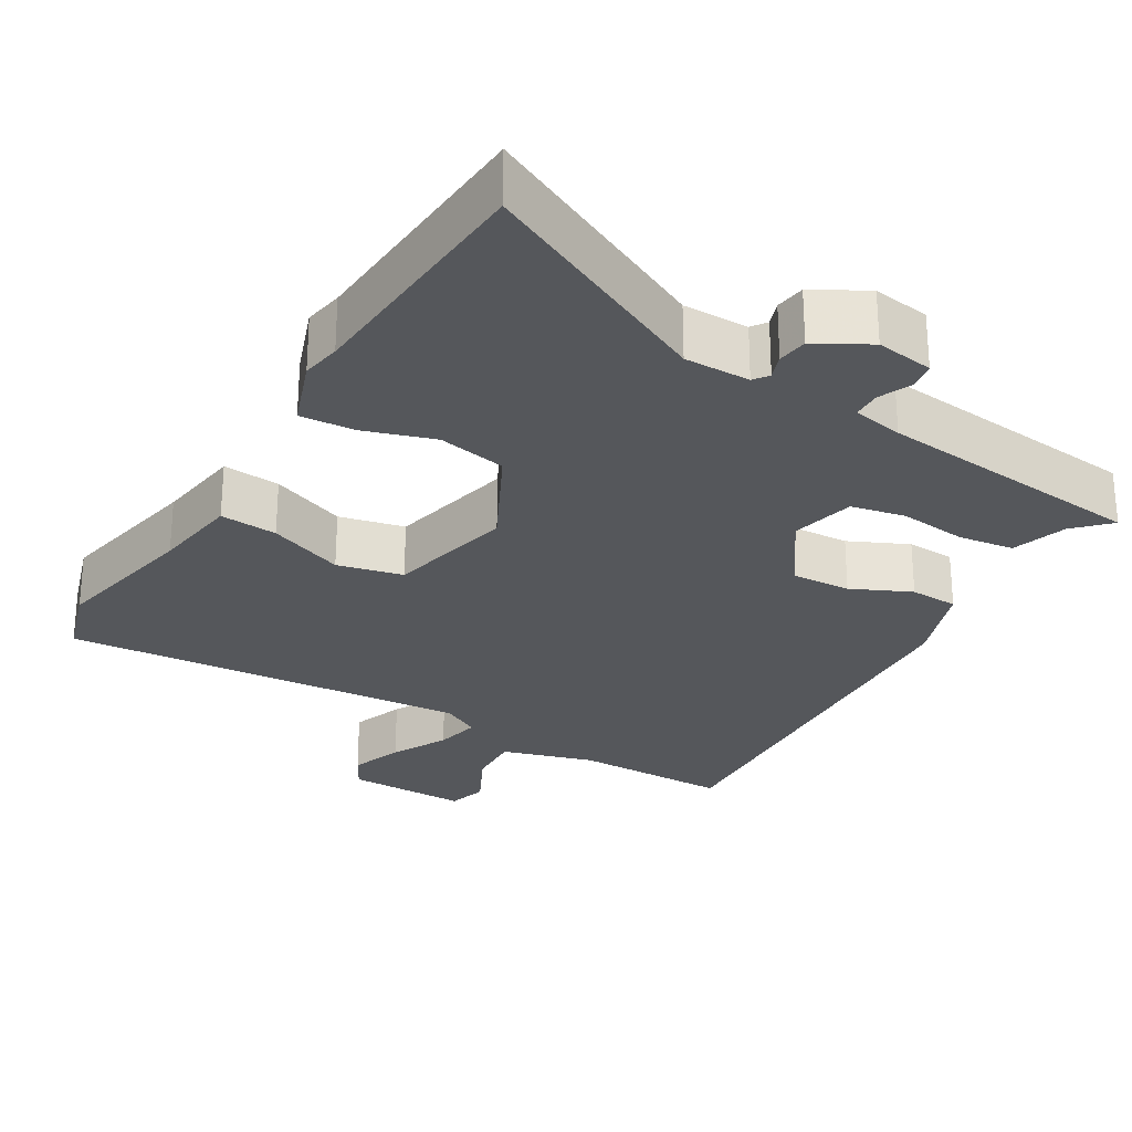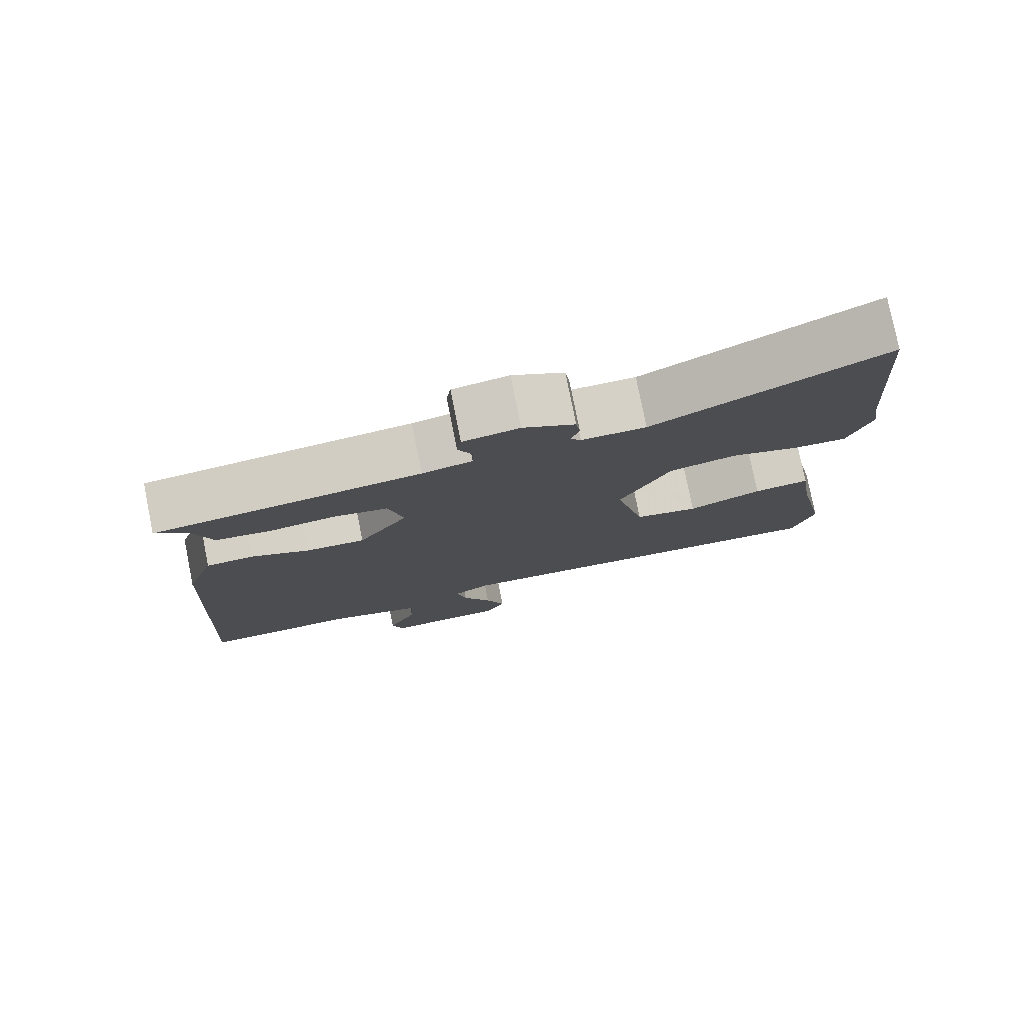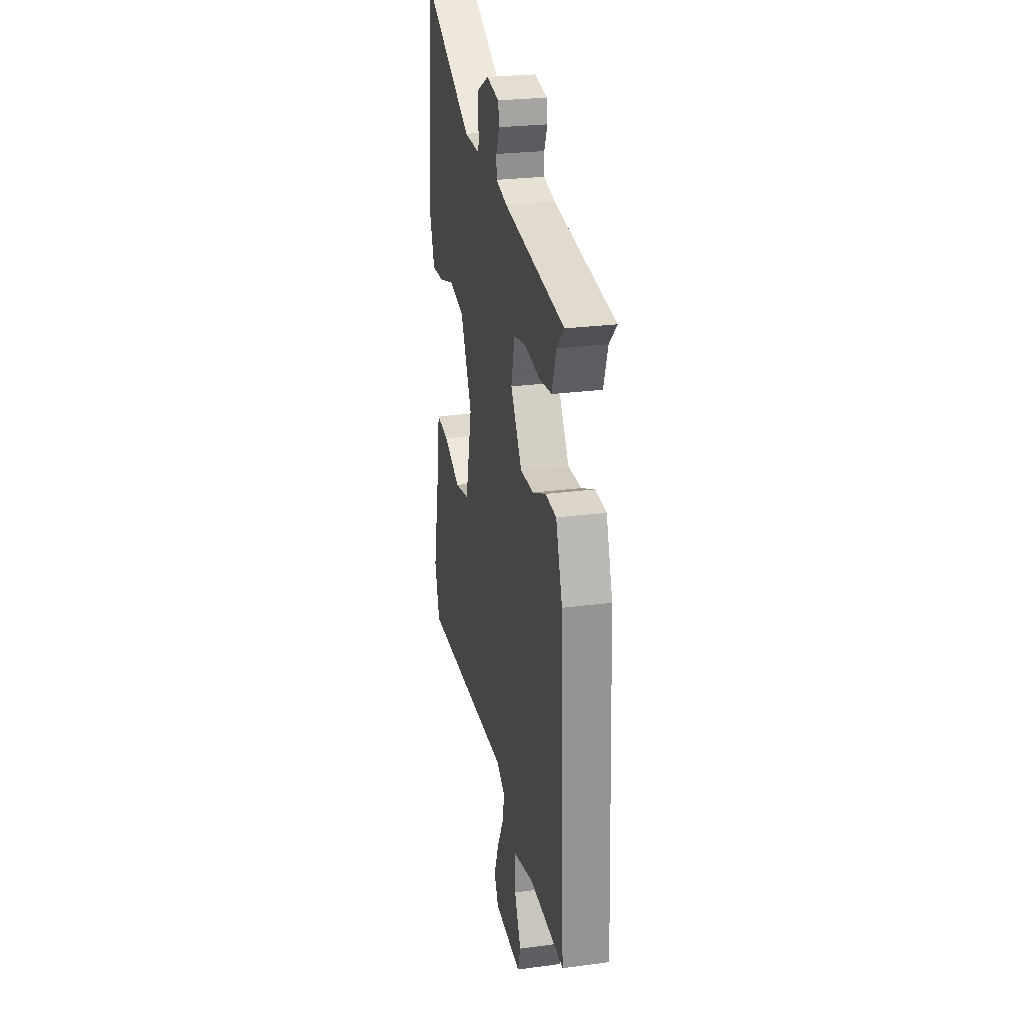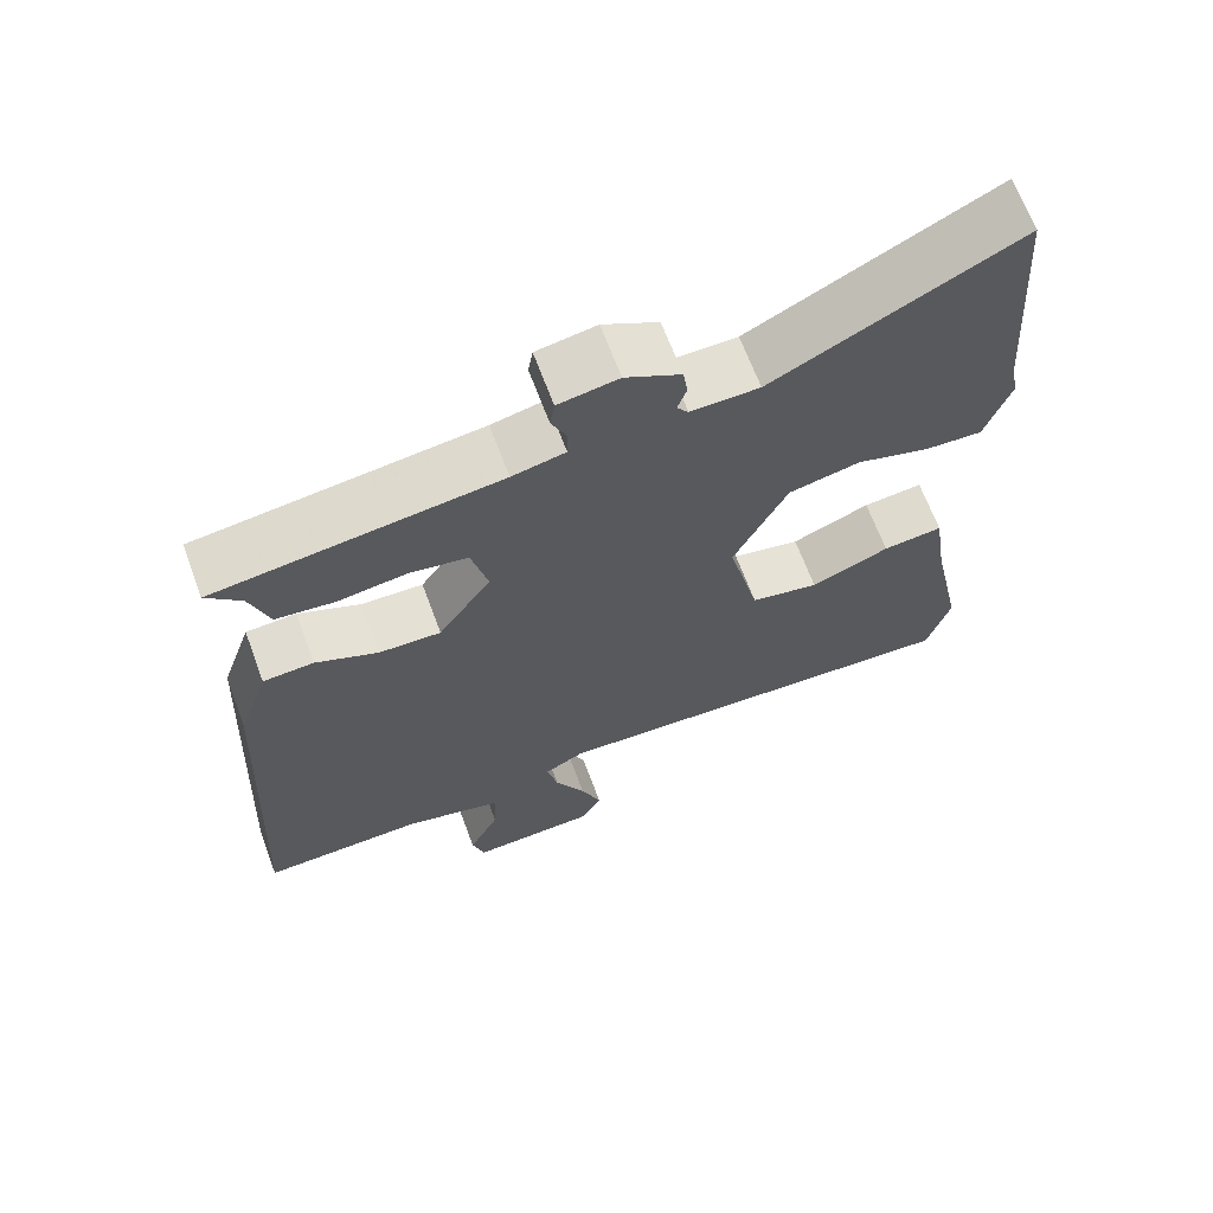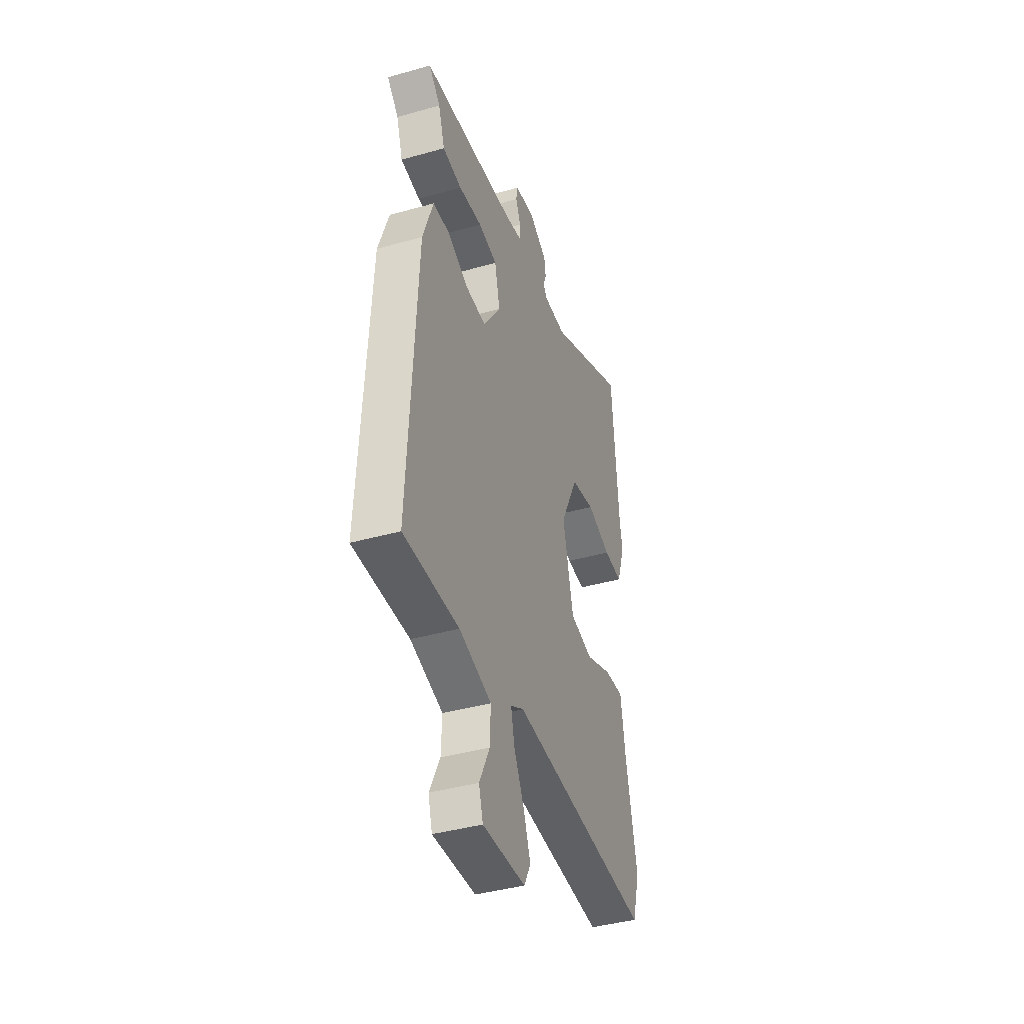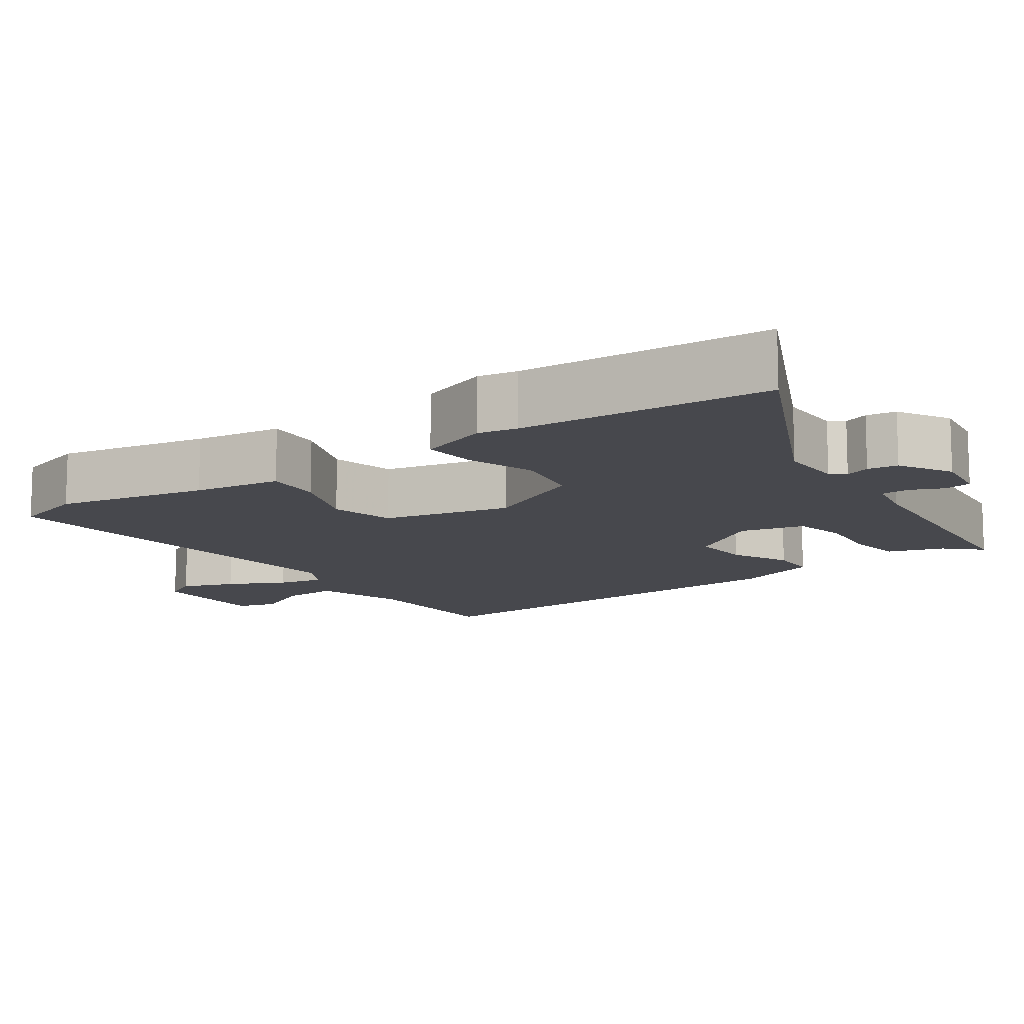
<metadata>
{"format":"obj","ext":"obj","renderer":"f3d","projection":"perspective","resolution":1024,"background":"white","views":[{"elev":-26.9,"azim":-30.0,"up":"+Y"},{"elev":78.5,"azim":168.7,"up":"+Z"},{"elev":26.2,"azim":78.3,"up":"+Z"},{"elev":66.7,"azim":159.6,"up":"+Z"},{"elev":-41.1,"azim":108.9,"up":"+Z"},{"elev":-11.9,"azim":-53.9,"up":"+Y"}]}
</metadata>
<code>
v 0.502 0.07 0.458
v 0.457 0.07 0.413
v 0.432 0.07 0.338
v 0.356 0.07 0.329
v 0.264 0.07 0.341
v 0.19 0.07 0.327
v 0.169 0.07 0.24
v 0.238 0.07 0.137
v 0.319 0.07 0.14
v 0.4 0.07 0.176
v 0.466 0.07 0.172
v 0.506 0.07 0.055
v 0.536 0.07 -0.527
v 0.321 0.07 -0.523
v 0.195 0.07 -0.558
v 0.198 0.07 -0.633
v 0.238 0.07 -0.715
v 0.222 0.07 -0.769
v 0.055 0.07 -0.763
v 0.029 0.07 -0.714
v 0.056 0.07 -0.642
v 0.096 0.07 -0.565
v 0.11 0.07 -0.503
v 0.058 0.07 -0.474
v -0.498 0.07 -0.506
v -0.528 0.07 -0.405
v -0.485 0.07 -0.2
v -0.467 0.07 -0.081
v -0.389 0.07 -0.089
v -0.287 0.07 -0.131
v -0.198 0.07 -0.112
v -0.157 0.07 0.061
v -0.227 0.07 0.203
v -0.32 0.07 0.223
v -0.415 0.07 0.194
v -0.489 0.07 0.19
v -0.522 0.07 0.286
v -0.512 0.07 0.339
v -0.487 0.07 0.677
v -0.171 0.07 0.518
v -0.082 0.07 0.517
v -0.067 0.07 0.537
v -0.079 0.07 0.571
v -0.073 0.07 0.612
v -0.001 0.07 0.651
v 0.077 0.07 0.638
v 0.083 0.07 0.601
v 0.063 0.07 0.556
v 0.064 0.07 0.518
v 0.133 0.07 0.503
v 0.502 0 0.458
v 0.457 0 0.413
v 0.432 0 0.338
v 0.356 0 0.329
v 0.264 0 0.341
v 0.19 0 0.327
v 0.169 0 0.24
v 0.238 0 0.137
v 0.319 0 0.14
v 0.4 0 0.176
v 0.466 0 0.172
v 0.506 0 0.055
v 0.536 0 -0.527
v 0.321 0 -0.523
v 0.195 0 -0.558
v 0.198 0 -0.633
v 0.238 0 -0.715
v 0.222 0 -0.769
v 0.055 0 -0.763
v 0.029 0 -0.714
v 0.056 0 -0.642
v 0.096 0 -0.565
v 0.11 0 -0.503
v 0.058 0 -0.474
v -0.498 0 -0.506
v -0.528 0 -0.405
v -0.485 0 -0.2
v -0.467 0 -0.081
v -0.389 0 -0.089
v -0.287 0 -0.131
v -0.198 0 -0.112
v -0.157 0 0.061
v -0.227 0 0.203
v -0.32 0 0.223
v -0.415 0 0.194
v -0.489 0 0.19
v -0.522 0 0.286
v -0.512 0 0.339
v -0.487 0 0.677
v -0.171 0 0.518
v -0.082 0 0.517
v -0.067 0 0.537
v -0.079 0 0.571
v -0.073 0 0.612
v -0.001 0 0.651
v 0.077 0 0.638
v 0.083 0 0.601
v 0.063 0 0.556
v 0.064 0 0.518
v 0.133 0 0.503
f 46 47 48
f 45 46 48
f 44 45 48
f 43 44 48
f 42 43 48
f 41 42 48 49
f 38 39 40
f 38 40 41
f 37 38 41
f 36 37 41
f 35 36 41
f 34 35 41
f 41 49 50
f 34 41 50
f 33 34 50
f 27 28 29 30
f 27 30 31
f 26 27 31
f 25 26 31
f 24 25 31
f 23 24 31 32
f 20 21 22
f 19 20 22
f 18 19 22
f 17 18 22
f 16 17 22
f 15 16 22 23
f 14 15 23 32
f 12 13 14
f 11 12 14
f 10 11 14
f 9 10 14
f 8 9 14 32
f 2 3 4 5
f 2 5 6
f 1 2 6
f 50 1 6
f 33 50 6 7
f 7 8 32 33
f 98 97 96
f 98 96 95
f 98 95 94
f 98 94 93
f 98 93 92
f 99 98 92 91
f 90 89 88
f 91 90 88
f 91 88 87
f 91 87 86
f 91 86 85
f 91 85 84
f 100 99 91
f 100 91 84
f 100 84 83
f 80 79 78 77
f 81 80 77
f 81 77 76
f 81 76 75
f 81 75 74
f 82 81 74 73
f 72 71 70
f 72 70 69
f 72 69 68
f 72 68 67
f 72 67 66
f 73 72 66 65
f 82 73 65 64
f 64 63 62
f 64 62 61
f 64 61 60
f 64 60 59
f 82 64 59 58
f 55 54 53 52
f 56 55 52
f 56 52 51
f 56 51 100
f 57 56 100 83
f 83 82 58 57
f 1 51 52 2
f 2 52 53 3
f 3 53 54 4
f 4 54 55 5
f 5 55 56 6
f 6 56 57 7
f 7 57 58 8
f 8 58 59 9
f 9 59 60 10
f 10 60 61 11
f 11 61 62 12
f 12 62 63 13
f 13 63 64 14
f 14 64 65 15
f 15 65 66 16
f 16 66 67 17
f 17 67 68 18
f 18 68 69 19
f 19 69 70 20
f 20 70 71 21
f 21 71 72 22
f 22 72 73 23
f 23 73 74 24
f 24 74 75 25
f 25 75 76 26
f 26 76 77 27
f 27 77 78 28
f 28 78 79 29
f 29 79 80 30
f 30 80 81 31
f 31 81 82 32
f 32 82 83 33
f 33 83 84 34
f 34 84 85 35
f 35 85 86 36
f 36 86 87 37
f 37 87 88 38
f 38 88 89 39
f 39 89 90 40
f 40 90 91 41
f 41 91 92 42
f 42 92 93 43
f 43 93 94 44
f 44 94 95 45
f 45 95 96 46
f 46 96 97 47
f 47 97 98 48
f 48 98 99 49
f 49 99 100 50
f 50 100 51 1

</code>
